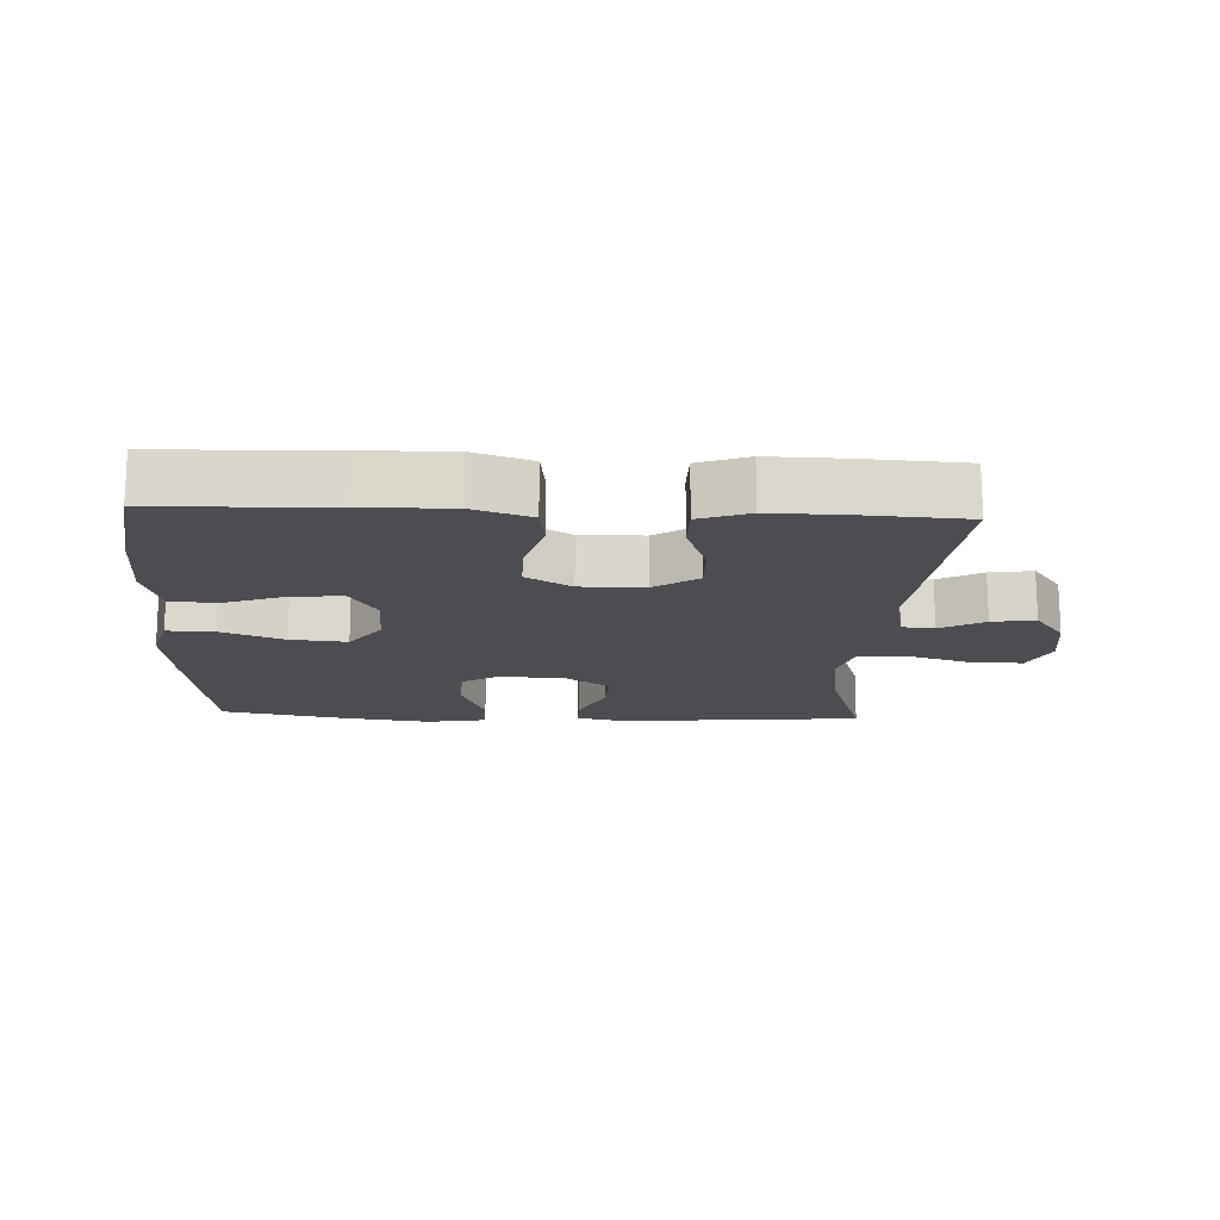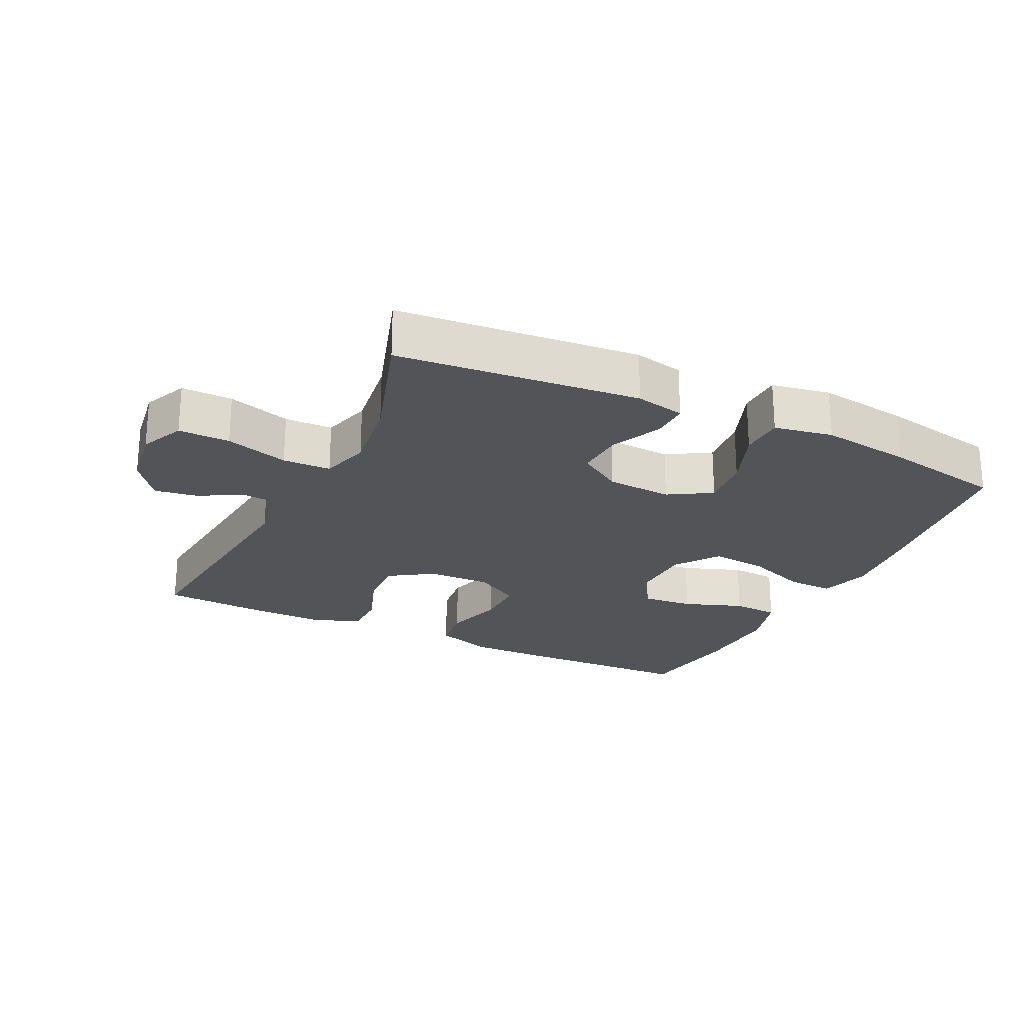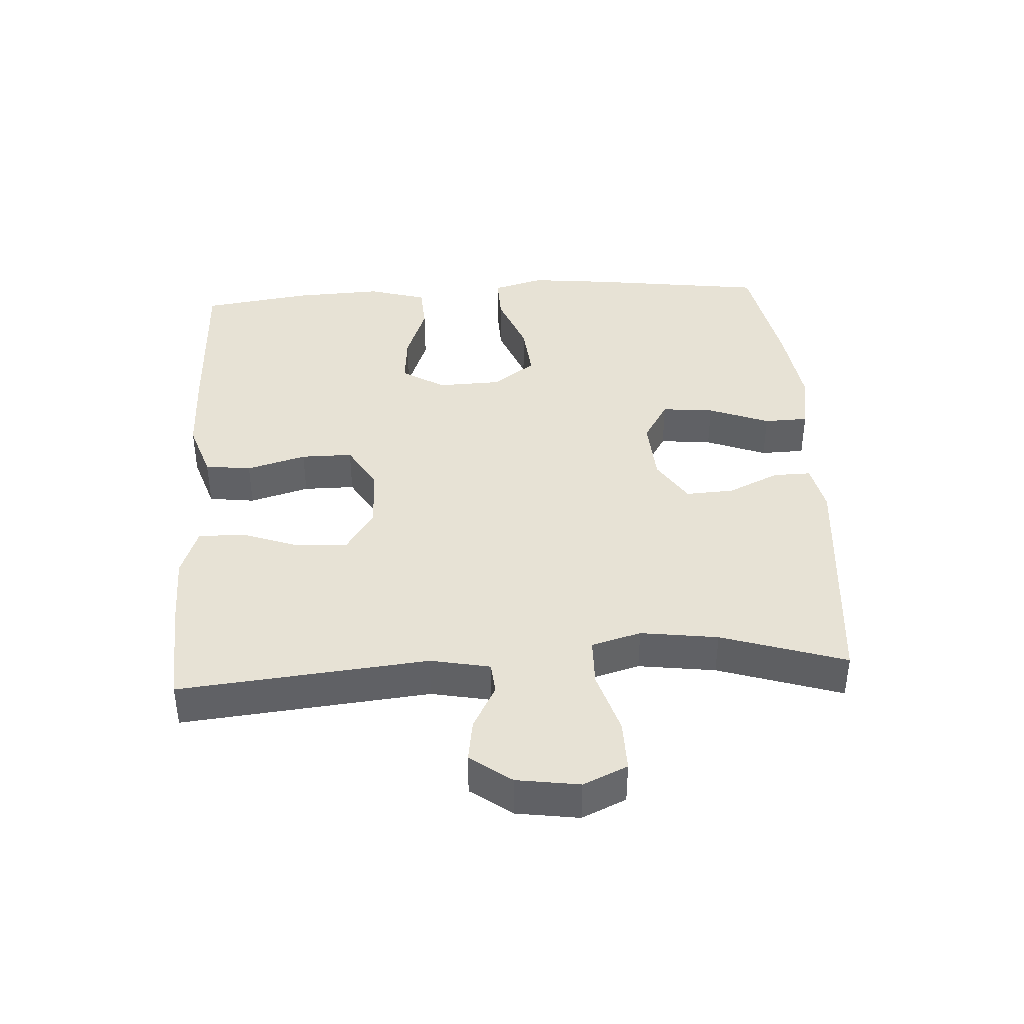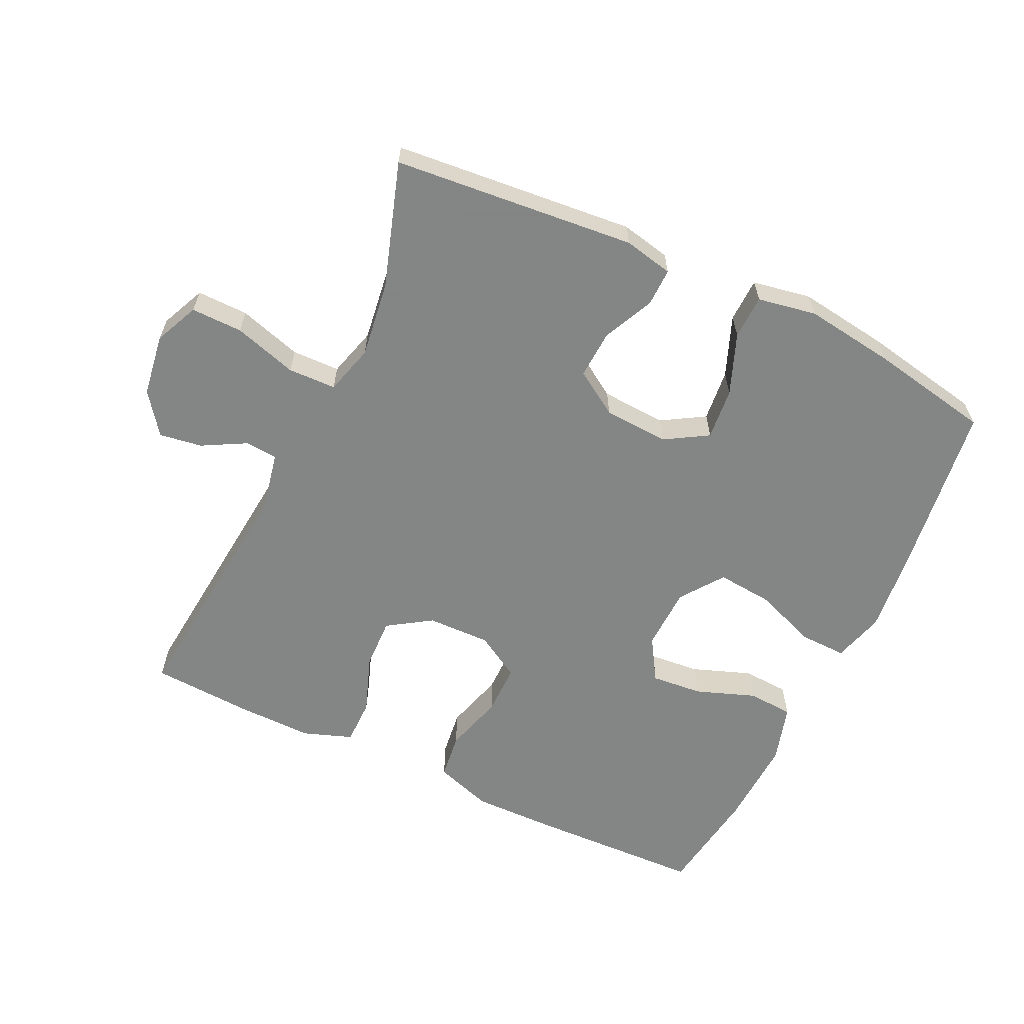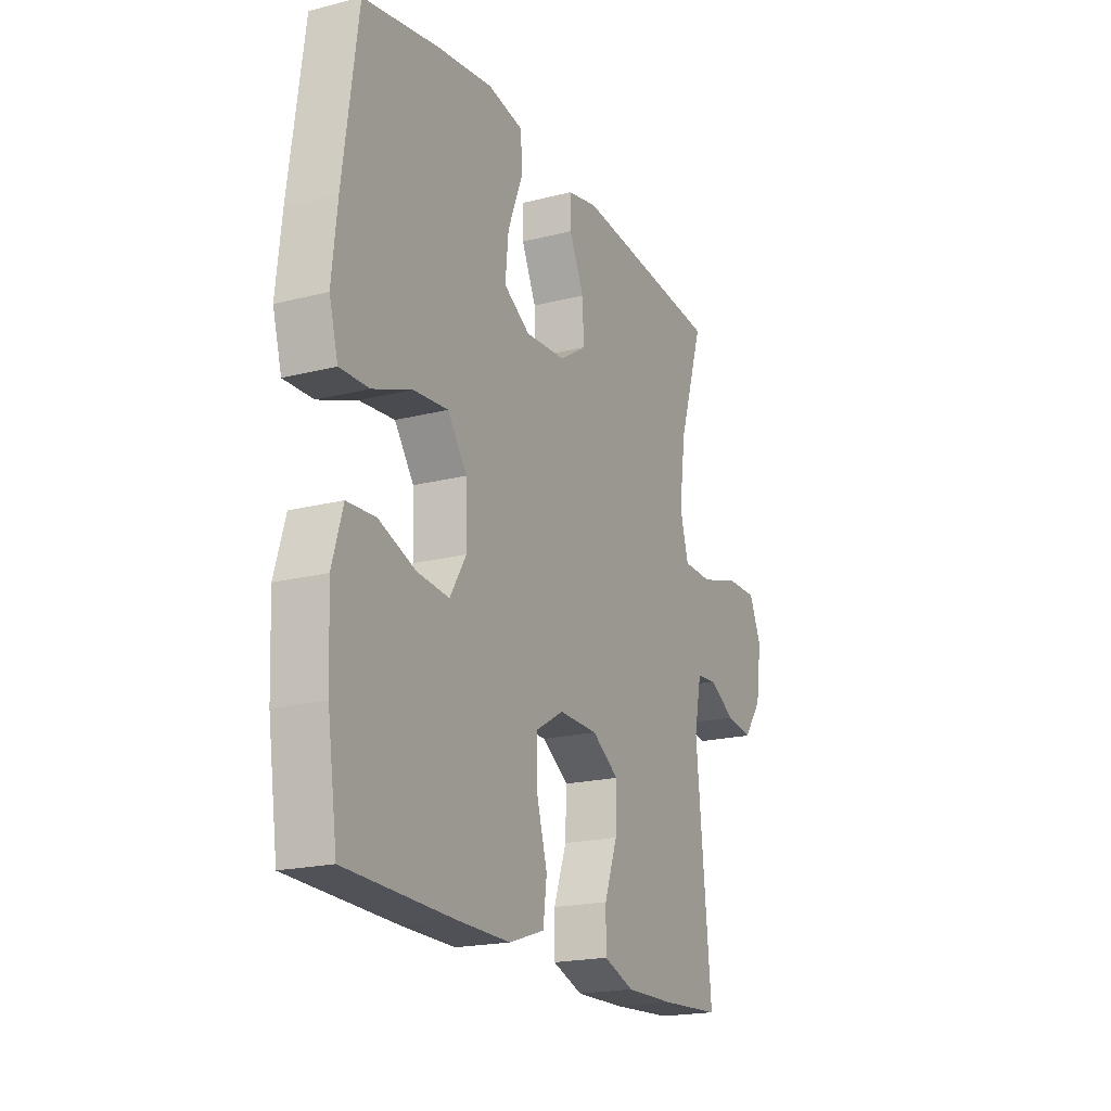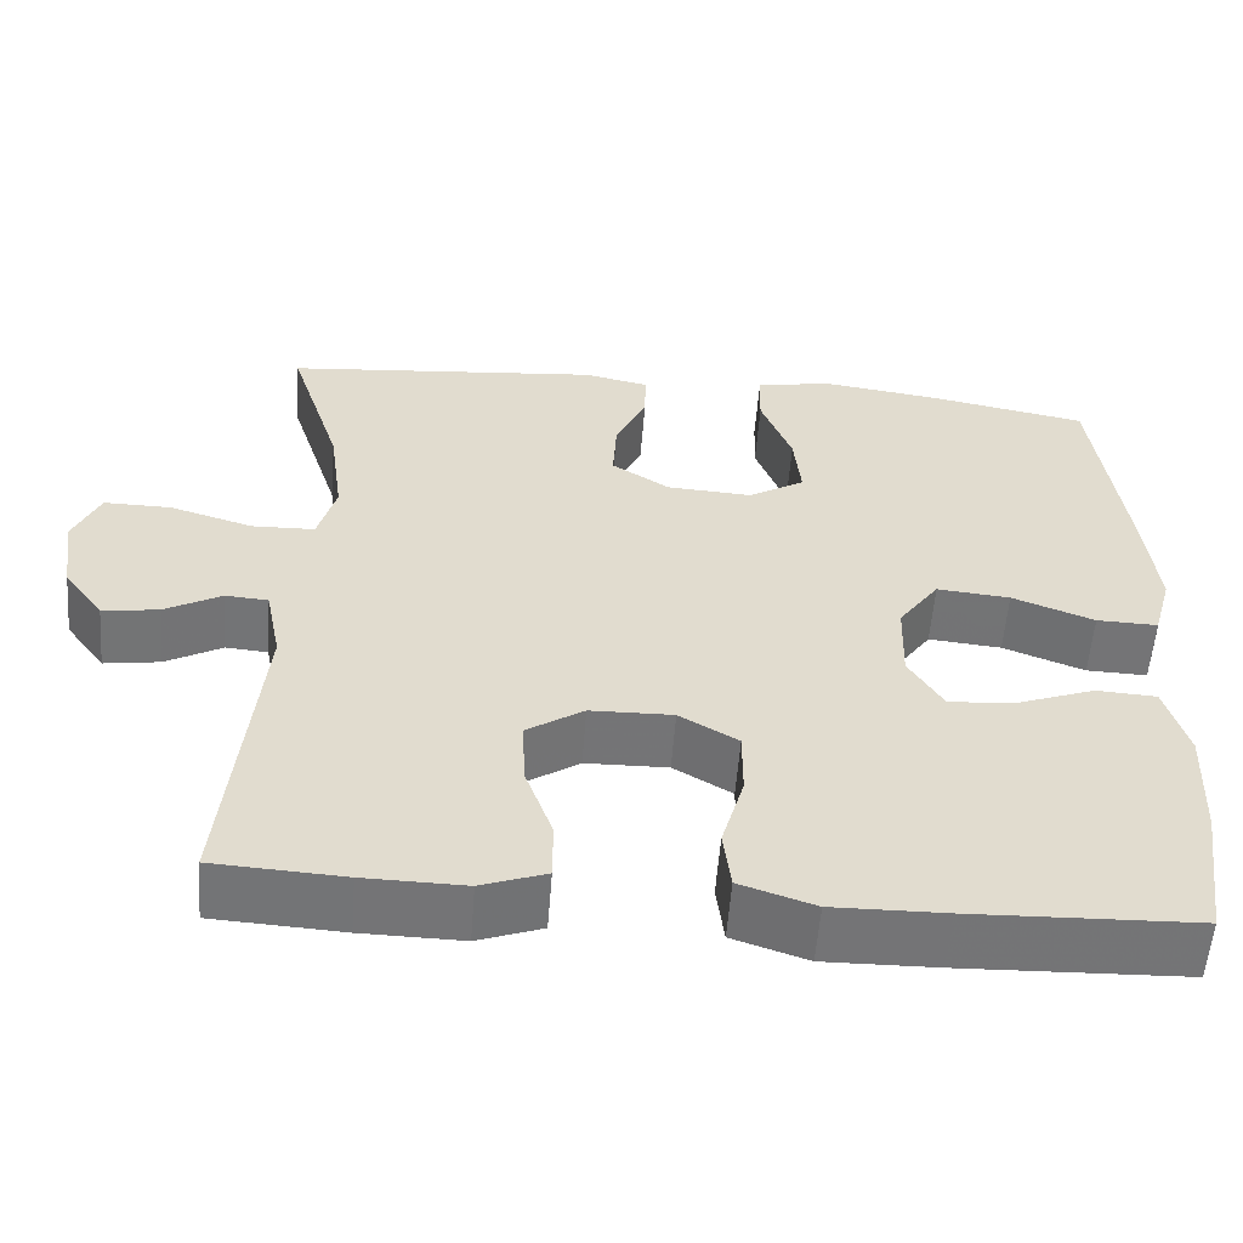
<metadata>
{"format":"obj","ext":"obj","renderer":"f3d","projection":"perspective","resolution":1024,"background":"white","views":[{"elev":-16.2,"azim":177.3,"up":"+Y"},{"elev":-23.6,"azim":-25.9,"up":"+Y"},{"elev":40.1,"azim":-93.5,"up":"+Y"},{"elev":-61.6,"azim":-25.4,"up":"+Y"},{"elev":-19.6,"azim":115.4,"up":"+Z"},{"elev":-56.3,"azim":-4.4,"up":"+Z"}]}
</metadata>
<code>
v 0.5 0.07 -0.5
v 0.238 0.07 -0.509
v 0.108 0.07 -0.511
v 0.021 0.07 -0.482
v 0.012 0.07 -0.412
v 0.038 0.07 -0.322
v 0.038 0.07 -0.244
v -0.03 0.07 -0.204
v -0.126 0.07 -0.206
v -0.192 0.07 -0.249
v -0.189 0.07 -0.327
v -0.157 0.07 -0.415
v -0.157 0.07 -0.484
v -0.232 0.07 -0.511
v -0.349 0.07 -0.509
v -0.5 0.07 -0.5
v -0.463 0.07 -0.124
v -0.481 0.07 -0.034
v -0.53 0.07 -0.03
v -0.596 0.07 -0.066
v -0.661 0.07 -0.076
v -0.707 0.07 -0.014
v -0.721 0.07 0.081
v -0.691 0.07 0.148
v -0.613 0.07 0.147
v -0.517 0.07 0.118
v -0.444 0.07 0.12
v -0.423 0.07 0.195
v -0.439 0.07 0.312
v -0.5 0.07 0.5
v -0.133 0.07 0.534
v -0.058 0.07 0.518
v -0.059 0.07 0.461
v -0.095 0.07 0.383
v -0.099 0.07 0.31
v -0.032 0.07 0.267
v 0.067 0.07 0.261
v 0.132 0.07 0.3
v 0.124 0.07 0.379
v 0.088 0.07 0.471
v 0.09 0.07 0.538
v 0.179 0.07 0.554
v 0.316 0.07 0.535
v 0.5 0.07 0.5
v 0.536 0.07 0.232
v 0.549 0.07 0.11
v 0.527 0.07 0.032
v 0.456 0.07 0.034
v 0.361 0.07 0.07
v 0.276 0.07 0.078
v 0.229 0.07 0.013
v 0.226 0.07 -0.083
v 0.266 0.07 -0.148
v 0.344 0.07 -0.141
v 0.434 0.07 -0.108
v 0.504 0.07 -0.112
v 0.53 0.07 -0.201
v 0.524 0.07 -0.336
v 0.5 0 -0.5
v 0.238 0 -0.509
v 0.108 0 -0.511
v 0.021 0 -0.482
v 0.012 0 -0.412
v 0.038 0 -0.322
v 0.038 0 -0.244
v -0.03 0 -0.204
v -0.126 0 -0.206
v -0.192 0 -0.249
v -0.189 0 -0.327
v -0.157 0 -0.415
v -0.157 0 -0.484
v -0.232 0 -0.511
v -0.349 0 -0.509
v -0.5 0 -0.5
v -0.463 0 -0.124
v -0.481 0 -0.034
v -0.53 0 -0.03
v -0.596 0 -0.066
v -0.661 0 -0.076
v -0.707 0 -0.014
v -0.721 0 0.081
v -0.691 0 0.148
v -0.613 0 0.147
v -0.517 0 0.118
v -0.444 0 0.12
v -0.423 0 0.195
v -0.439 0 0.312
v -0.5 0 0.5
v -0.133 0 0.534
v -0.058 0 0.518
v -0.059 0 0.461
v -0.095 0 0.383
v -0.099 0 0.31
v -0.032 0 0.267
v 0.067 0 0.261
v 0.132 0 0.3
v 0.124 0 0.379
v 0.088 0 0.471
v 0.09 0 0.538
v 0.179 0 0.554
v 0.316 0 0.535
v 0.5 0 0.5
v 0.536 0 0.232
v 0.549 0 0.11
v 0.527 0 0.032
v 0.456 0 0.034
v 0.361 0 0.07
v 0.276 0 0.078
v 0.229 0 0.013
v 0.226 0 -0.083
v 0.266 0 -0.148
v 0.344 0 -0.141
v 0.434 0 -0.108
v 0.504 0 -0.112
v 0.53 0 -0.201
v 0.524 0 -0.336
f 4 5 6
f 3 4 6
f 2 3 6
f 1 2 6
f 58 1 6
f 57 58 6
f 56 57 6
f 55 56 6
f 54 55 6
f 53 54 6 7
f 52 53 7 8
f 51 52 8 9
f 50 51 9
f 47 48 49
f 46 47 49
f 45 46 49
f 44 45 49
f 43 44 49
f 42 43 49
f 41 42 49
f 40 41 49
f 39 40 49
f 38 39 49 50
f 50 9 10
f 38 50 10
f 37 38 10
f 32 33 34
f 31 32 34
f 30 31 34
f 29 30 34
f 28 29 34 35
f 27 28 35 36
f 24 25 26
f 23 24 26
f 22 23 26
f 21 22 26
f 20 21 26
f 19 20 26
f 18 19 26 27
f 36 37 10
f 27 36 10
f 18 27 10
f 17 18 10
f 15 16 17
f 14 15 17
f 13 14 17
f 12 13 17
f 11 12 17
f 10 11 17
f 64 63 62
f 64 62 61
f 64 61 60
f 64 60 59
f 64 59 116
f 64 116 115
f 64 115 114
f 64 114 113
f 64 113 112
f 65 64 112 111
f 66 65 111 110
f 67 66 110 109
f 67 109 108
f 107 106 105
f 107 105 104
f 107 104 103
f 107 103 102
f 107 102 101
f 107 101 100
f 107 100 99
f 107 99 98
f 107 98 97
f 108 107 97 96
f 68 67 108
f 68 108 96
f 68 96 95
f 92 91 90
f 92 90 89
f 92 89 88
f 92 88 87
f 93 92 87 86
f 94 93 86 85
f 84 83 82
f 84 82 81
f 84 81 80
f 84 80 79
f 84 79 78
f 84 78 77
f 85 84 77 76
f 68 95 94
f 68 94 85
f 68 85 76
f 68 76 75
f 75 74 73
f 75 73 72
f 75 72 71
f 75 71 70
f 75 70 69
f 75 69 68
f 1 59 60 2
f 2 60 61 3
f 3 61 62 4
f 4 62 63 5
f 5 63 64 6
f 6 64 65 7
f 7 65 66 8
f 8 66 67 9
f 9 67 68 10
f 10 68 69 11
f 11 69 70 12
f 12 70 71 13
f 13 71 72 14
f 14 72 73 15
f 15 73 74 16
f 16 74 75 17
f 17 75 76 18
f 18 76 77 19
f 19 77 78 20
f 20 78 79 21
f 21 79 80 22
f 22 80 81 23
f 23 81 82 24
f 24 82 83 25
f 25 83 84 26
f 26 84 85 27
f 27 85 86 28
f 28 86 87 29
f 29 87 88 30
f 30 88 89 31
f 31 89 90 32
f 32 90 91 33
f 33 91 92 34
f 34 92 93 35
f 35 93 94 36
f 36 94 95 37
f 37 95 96 38
f 38 96 97 39
f 39 97 98 40
f 40 98 99 41
f 41 99 100 42
f 42 100 101 43
f 43 101 102 44
f 44 102 103 45
f 45 103 104 46
f 46 104 105 47
f 47 105 106 48
f 48 106 107 49
f 49 107 108 50
f 50 108 109 51
f 51 109 110 52
f 52 110 111 53
f 53 111 112 54
f 54 112 113 55
f 55 113 114 56
f 56 114 115 57
f 57 115 116 58
f 58 116 59 1

</code>
